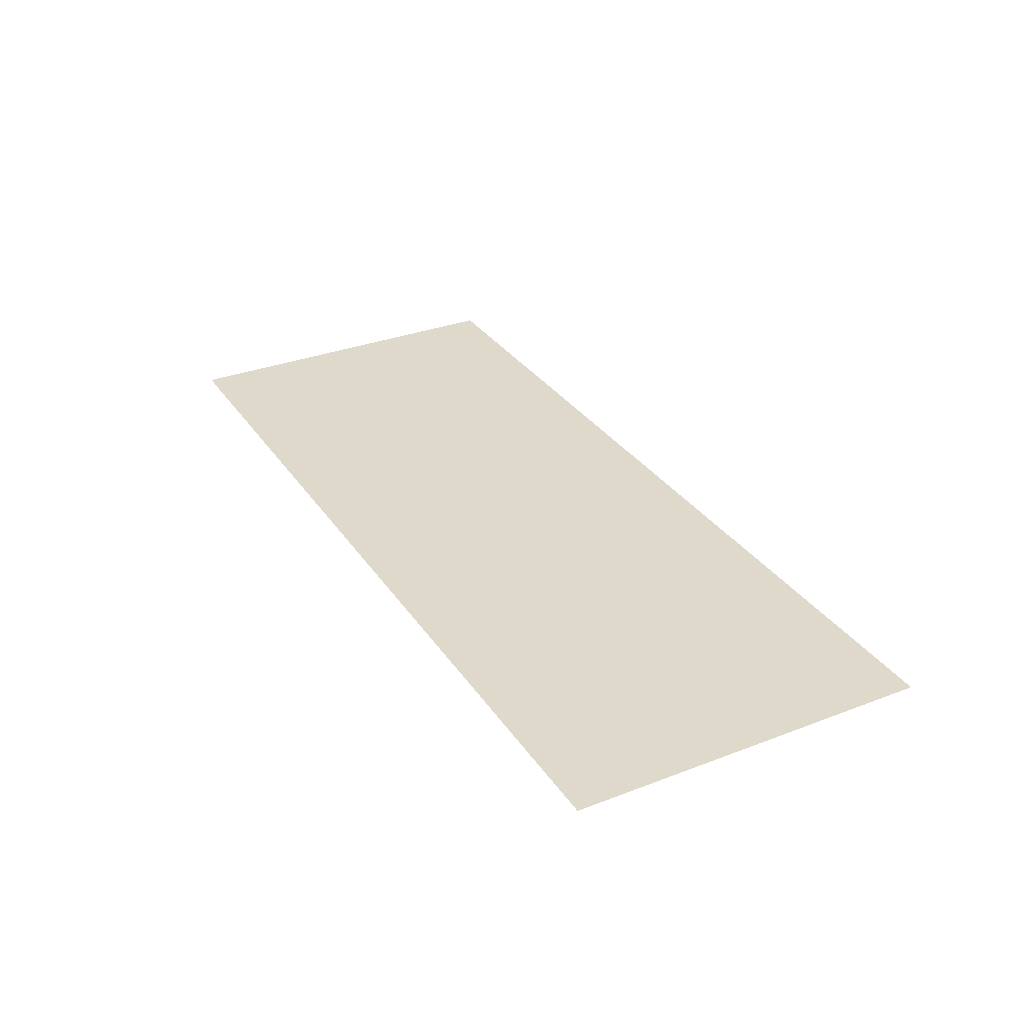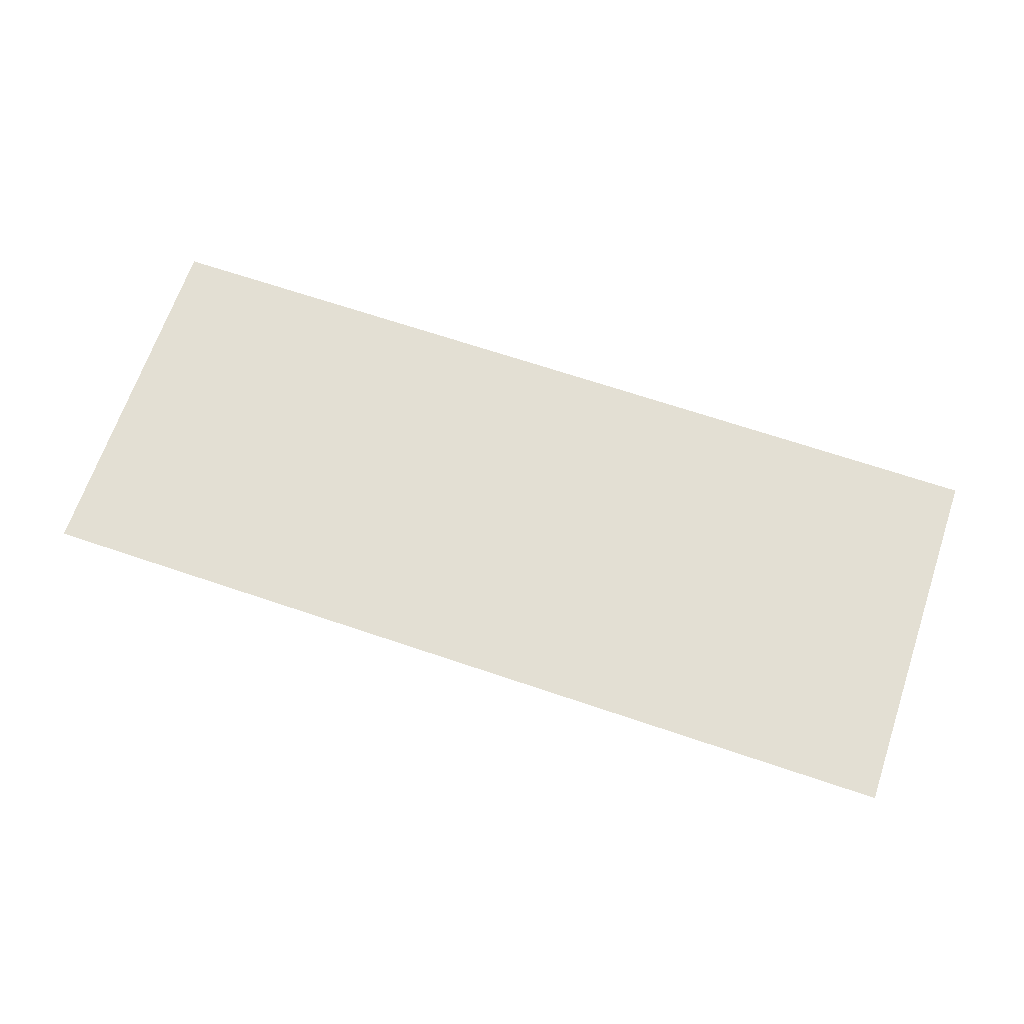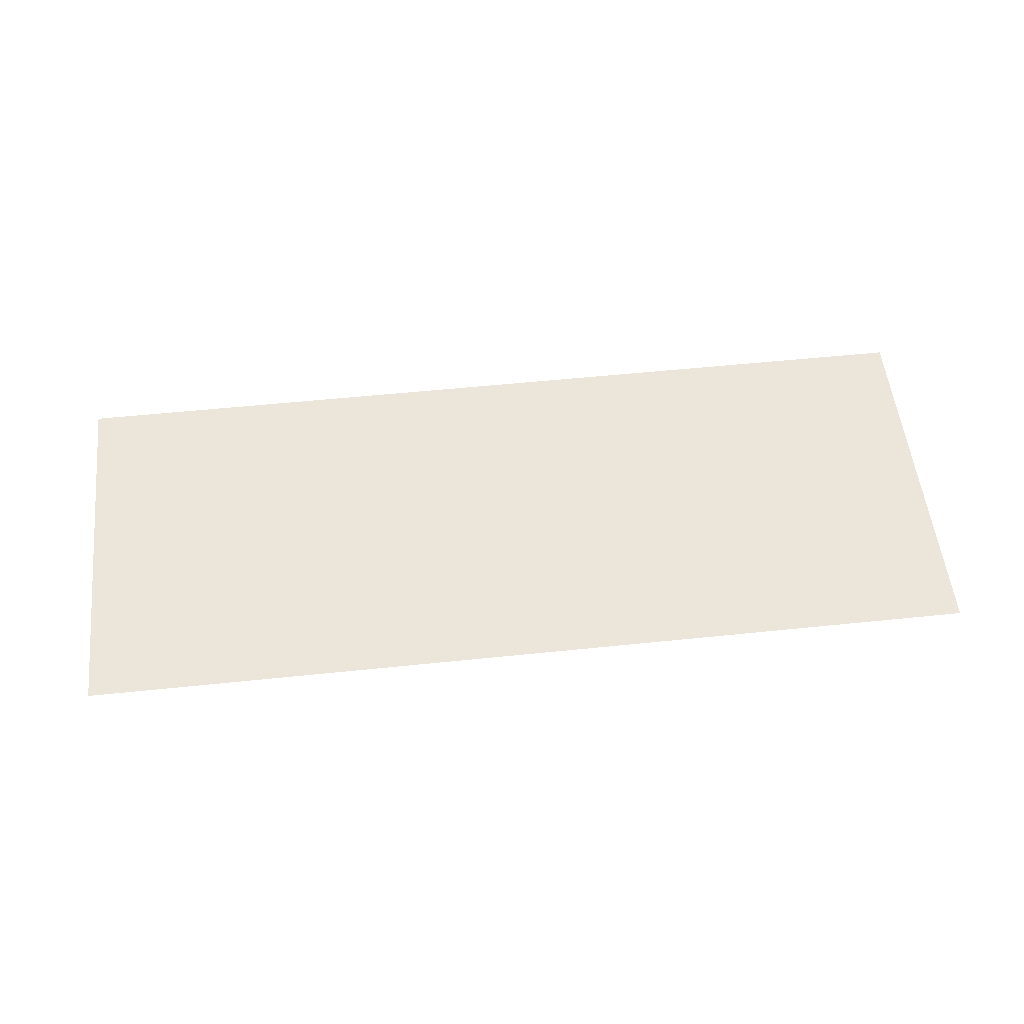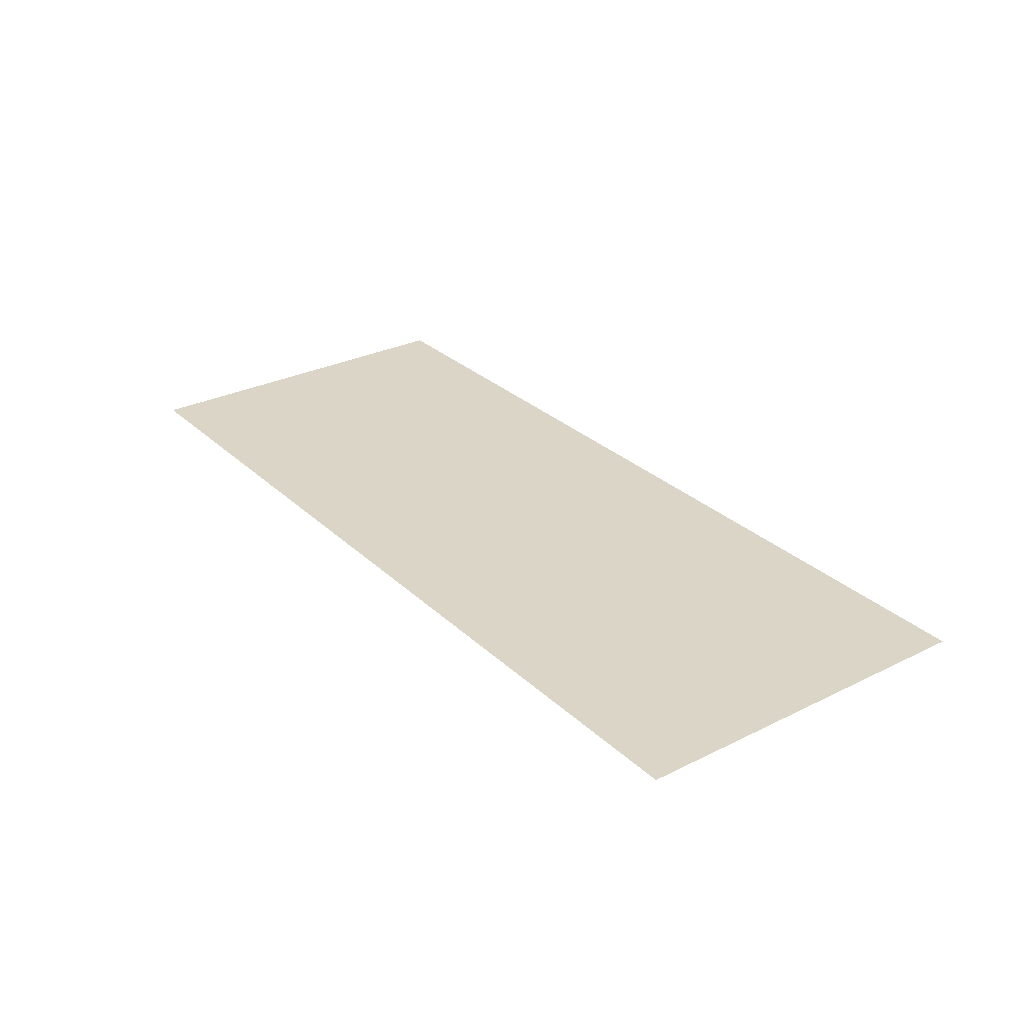
<metadata>
{"format":"obj","ext":"obj","renderer":"f3d","projection":"perspective","resolution":1024,"background":"white","views":[{"elev":31.8,"azim":61.6,"up":"+Y"},{"elev":66.9,"azim":-161.2,"up":"+Y"},{"elev":54.4,"azim":-6.3,"up":"+Y"},{"elev":29.0,"azim":-126.4,"up":"+Y"}]}
</metadata>
<code>
v -1.541 0 0
v -1.377 0 0
v -1.486 0 0.2579
v -1.393 0 0.4989
v -1.486 0 0.2579
v -1.323 0 0.2646
v -1.692 0 1.087
v -1.692 0 0.9406
v -1.084 0 0.9406
v -1.486 0 0.2579
v -1.377 0 0
v -1.323 0 0.2646
v -1.231 0 0.5113
v -1.26 0 0.7255
v -1.393 0 0.4989
v -1.26 0 0.7255
v -1.231 0 0.5113
v -1.1 0 0.7409
v -1.231 0 0.5113
v -1.393 0 0.4989
v -1.323 0 0.2646
v -1.1 0 0.7409
v -1.084 0 0.9406
v -1.26 0 0.7255
v -1.084 0 0.9406
v -1.1 0 0.7409
v -0.9304 0 0.9539
v -0.9304 0 0.9539
v -0.9304 0 1.087
v -1.084 0 0.9406
v -1.084 0 0.9406
v -0.9304 0 1.087
v -1.692 0 1.087
v -0.6625 0 0
v -0.4992 0 0
v -0.608 0 0.2579
v -0.5149 0 0.4989
v -0.608 0 0.2579
v -0.445 0 0.2646
v -0.814 0 1.087
v -0.814 0 0.9406
v -0.2062 0 0.9406
v -0.608 0 0.2579
v -0.4992 0 0
v -0.445 0 0.2646
v -0.3528 0 0.5113
v -0.3815 0 0.7255
v -0.5149 0 0.4989
v -0.3815 0 0.7255
v -0.3528 0 0.5113
v -0.222 0 0.7409
v -0.3528 0 0.5113
v -0.5149 0 0.4989
v -0.445 0 0.2646
v -0.222 0 0.7409
v -0.2062 0 0.9406
v -0.3815 0 0.7255
v -0.2062 0 0.9406
v -0.222 0 0.7409
v -0.05235 0 0.9539
v -0.05235 0 0.9539
v -0.05235 0 1.087
v -0.2062 0 0.9406
v -0.2062 0 0.9406
v -0.05235 0 1.087
v -0.814 0 1.087
v 0.2094 0 0.1375
v 0.06885 0 0.1583
v 0.0492 0 0.0094
v 0.2094 0 0.1375
v 0.1278 0 0.2817
v 0.06885 0 0.1583
v 0.0492 0 0.0094
v 0.0492 0 0
v 0.2094 0 0.1375
v 0.2887 0 0.2645
v 0.2354 0 0.3913
v 0.1278 0 0.2817
v 0.3655 0 0.3243
v 0.2354 0 0.3913
v 0.2887 0 0.2645
v 0.8109 0 0
v 0.8109 0 0.1375
v 0.2094 0 0.1375
v 0.2887 0 0.2645
v 0.1278 0 0.2817
v 0.2094 0 0.1375
v 0.0492 0 0
v 0.8109 0 0
v 0.2094 0 0.1375
v 0.2341 0 0.8356
v 0.09845 0 0.8938
v 0.07345 0 0.7344
v 0.2777 0 0.9172
v 0.1734 0 1.016
v 0.09845 0 0.8938
v 0.07345 0 0.7344
v 0.07345 0 0.7148
v 0.2195 0 0.7281
v 0.2195 0 0.7148
v 0.2195 0 0.7281
v 0.07345 0 0.7148
v 0.2777 0 0.9172
v 0.2912 0 1.093
v 0.1734 0 1.016
v 0.4383 0 0.9859
v 0.2912 0 1.093
v 0.2777 0 0.9172
v 0.2777 0 0.9172
v 0.09845 0 0.8938
v 0.2341 0 0.8356
v 0.2195 0 0.7281
v 0.2341 0 0.8356
v 0.07345 0 0.7344
v 0.3655 0 0.3243
v 0.4016 0 0.4992
v 0.2354 0 0.3913
v 0.4765 0 0.3891
v 0.5711 0 0.4367
v 0.4961 0 0.5508
v 0.4961 0 0.5508
v 0.4016 0 0.4992
v 0.4765 0 0.3891
v 0.5711 0 0.4367
v 0.6777 0 0.5061
v 0.4961 0 0.5508
v 0.4765 0 0.3891
v 0.4016 0 0.4992
v 0.3655 0 0.3243
v 0.6199 0 0.6547
v 0.6777 0 0.5061
v 0.7523 0 0.5864
v 0.6199 0 0.6547
v 0.4961 0 0.5508
v 0.6777 0 0.5061
v 0.6199 0 0.6547
v 0.7523 0 0.5864
v 0.7963 0 0.6794
v 0.4383 0 0.9859
v 0.5992 0 0.932
v 0.5938 0 1.096
v 0.5938 0 1.096
v 0.4446 0 1.119
v 0.4383 0 0.9859
v 0.5992 0 0.932
v 0.7106 0 1.027
v 0.5938 0 1.096
v 0.4446 0 1.119
v 0.2912 0 1.093
v 0.4383 0 0.9859
v 0.7963 0 0.6794
v 0.8109 0 0.7875
v 0.6594 0 0.7891
v 0.7859 0 0.9217
v 0.7106 0 1.027
v 0.5992 0 0.932
v 0.7859 0 0.9217
v 0.6594 0 0.7891
v 0.8109 0 0.7875
v 0.7859 0 0.9217
v 0.5992 0 0.932
v 0.6594 0 0.7891
v 0.7963 0 0.6794
v 0.6594 0 0.7891
v 0.6199 0 0.6547
v 1.069 0 0.2898
v 0.9567 0 0.1583
v 1.141 0 0.1543
v 1.069 0 0.2898
v 0.9211 0 0.2898
v 0.9567 0 0.1583
v 0.9567 0 0.1583
v 1.037 0 0.05585
v 1.141 0 0.1543
v 1.154 0 -0.01005
v 1.298 0 -0.03205
v 1.291 0 0.1055
v 1.291 0 0.1055
v 1.141 0 0.1543
v 1.154 0 -0.01005
v 1.154 0 -0.01005
v 1.141 0 0.1543
v 1.037 0 0.05585
v 0.9531 0 0.4976
v 1.081 0 0.4976
v 1.102 0 0.6562
v 1.041 0 1.087
v 1.102 0 0.6562
v 1.147 0 0.9555
v 1.102 0 0.6562
v 1.041 0 1.087
v 0.9531 0 0.4976
v 1.081 0 0.4976
v 1.175 0 0.5742
v 1.102 0 0.6562
v 1.175 0 0.5742
v 1.292 0 0.6
v 1.198 0 0.7097
v 1.198 0 0.7097
v 1.292 0 0.6
v 1.316 0 0.7281
v 1.198 0 0.7097
v 1.102 0 0.6562
v 1.175 0 0.5742
v 1.041 0 1.087
v 1.147 0 0.9555
v 1.634 0 1.087
v 1.291 0 0.1055
v 1.298 0 -0.03205
v 1.391 0 0.1225
v 1.391 0 0.1225
v 1.458 0 -0.005
v 1.471 0 0.1734
v 1.458 0 -0.005
v 1.391 0 0.1225
v 1.298 0 -0.03205
v 1.584 0 0.07615
v 1.522 0 0.2521
v 1.471 0 0.1734
v 1.471 0 0.1734
v 1.458 0 -0.005
v 1.584 0 0.07615
v 1.666 0 0.2013
v 1.539 0 0.3523
v 1.522 0 0.2521
v 1.539 0 0.3523
v 1.694 0 0.3602
v 1.522 0 0.4546
v 1.694 0 0.3602
v 1.539 0 0.3523
v 1.666 0 0.2013
v 1.666 0 0.2013
v 1.522 0 0.2521
v 1.584 0 0.07615
v 1.394 0 0.5833
v 1.473 0 0.5332
v 1.47 0 0.7029
v 1.47 0 0.7029
v 1.316 0 0.7281
v 1.394 0 0.5833
v 1.473 0 0.5332
v 1.591 0 0.6273
v 1.47 0 0.7029
v 1.316 0 0.7281
v 1.292 0 0.6
v 1.394 0 0.5833
v 1.522 0 0.4546
v 1.668 0 0.5101
v 1.591 0 0.6273
v 1.668 0 0.5101
v 1.522 0 0.4546
v 1.694 0 0.3602
v 1.147 0 0.9555
v 1.634 0 0.9555
v 1.634 0 1.087
v 1.473 0 0.5332
v 1.522 0 0.4546
v 1.591 0 0.6273
v -2 0 -0.4
v -1.541 0 0
v -1.486 0 0.2579
v -1.541 0 0
v -2 0 -0.4
v -1.377 0 0
v -1.692 0 0.9406
v -2 0 -0.4
v -1.486 0 0.2579
v -0.6625 0 0
v -1.377 0 0
v -2 0 -0.4
v -0.4992 0 0
v -0.6625 0 0
v -2 0 -0.4
v -1.323 0 0.2646
v -1.377 0 0
v -0.6625 0 0
v -2 0 -0.4
v 0.0492 0 0
v -0.4992 0 0
v -1.231 0 0.5113
v -1.323 0 0.2646
v -0.608 0 0.2579
v -1.231 0 0.5113
v -0.608 0 0.2579
v -1.1 0 0.7409
v -1.323 0 0.2646
v -0.6625 0 0
v -0.608 0 0.2579
v -0.5149 0 0.4989
v -1.1 0 0.7409
v -0.608 0 0.2579
v -0.4992 0 0
v 0.0492 0 0.0094
v -0.445 0 0.2646
v -1.692 0 0.9406
v -1.486 0 0.2579
v -1.393 0 0.4989
v 0.06885 0 0.1583
v -0.3528 0 0.5113
v -0.445 0 0.2646
v 0.06885 0 0.1583
v -0.445 0 0.2646
v 0.0492 0 0.0094
v 0.2094 0 0.1375
v 0.8109 0 0.1375
v 0.2887 0 0.2645
v 0.06885 0 0.1583
v 0.1278 0 0.2817
v -0.3528 0 0.5113
v 0.1278 0 0.2817
v 0.07345 0 0.7148
v -0.3528 0 0.5113
v 0.1278 0 0.2817
v 0.2354 0 0.3913
v 0.07345 0 0.7148
v 0.2195 0 0.7148
v 0.07345 0 0.7148
v 0.2354 0 0.3913
v 0.8109 0 0.1375
v 0.4765 0 0.3891
v 0.3655 0 0.3243
v 0.4016 0 0.4992
v 0.4961 0 0.5508
v 0.2195 0 0.7148
v 0.2195 0 0.7148
v 0.2354 0 0.3913
v 0.4016 0 0.4992
v 0.0492 0 0.0094
v -0.4992 0 0
v 0.0492 0 0
v -2 0 -0.4
v 2 0 -0.4
v 0.0492 0 0
v -0.3528 0 0.5113
v 0.07345 0 0.7148
v -0.222 0 0.7409
v -1.084 0 0.9406
v -1.692 0 0.9406
v -1.26 0 0.7255
v -1.26 0 0.7255
v -1.692 0 0.9406
v -1.393 0 0.4989
v -0.814 0 0.9406
v -1.1 0 0.7409
v -0.5149 0 0.4989
v -0.3815 0 0.7255
v -0.2062 0 0.9406
v -0.814 0 0.9406
v -0.814 0 0.9406
v -0.5149 0 0.4989
v -0.3815 0 0.7255
v -0.9304 0 1.087
v -2 0 1.2
v -1.692 0 1.087
v -1.692 0 1.087
v -2 0 1.2
v -1.692 0 0.9406
v -0.9304 0 0.9539
v -0.814 0 1.087
v -0.9304 0 1.087
v -0.814 0 1.087
v -0.9304 0 0.9539
v -0.814 0 0.9406
v -0.9304 0 1.087
v -0.814 0 1.087
v -2 0 1.2
v -0.9304 0 0.9539
v -1.1 0 0.7409
v -0.814 0 0.9406
v -2 0 1.2
v -0.814 0 1.087
v 0.4446 0 1.119
v -1.692 0 0.9406
v -2 0 1.2
v -2 0 -0.4
v -0.222 0 0.7409
v 0.07345 0 0.7148
v 0.07345 0 0.7344
v 0.07345 0 0.7344
v 0.09845 0 0.8938
v -0.05235 0 0.9539
v 0.2341 0 0.8356
v 0.4383 0 0.9859
v 0.2777 0 0.9172
v 0.2341 0 0.8356
v 0.6199 0 0.6547
v 0.4383 0 0.9859
v 0.2195 0 0.7281
v 0.2195 0 0.7148
v 0.4961 0 0.5508
v -0.05235 0 1.087
v -0.05235 0 0.9539
v 0.1734 0 1.016
v 0.1734 0 1.016
v -0.05235 0 0.9539
v 0.09845 0 0.8938
v 0.2912 0 1.093
v 0.4446 0 1.119
v -0.05235 0 1.087
v 0.1734 0 1.016
v 0.2912 0 1.093
v -0.05235 0 1.087
v -0.05235 0 1.087
v 0.4446 0 1.119
v -0.814 0 1.087
v 0.2341 0 0.8356
v 0.2195 0 0.7281
v 0.6199 0 0.6547
v -0.05235 0 0.9539
v -0.222 0 0.7409
v 0.07345 0 0.7344
v -2 0 1.2
v 0.4446 0 1.119
v 2 0 1.2
v 0.8109 0 0
v 0.9567 0 0.1583
v 0.8109 0 0.1375
v 0.9567 0 0.1583
v 0.8109 0 0
v 1.037 0 0.05585
v 0.8109 0 0.1375
v 0.9567 0 0.1583
v 0.9211 0 0.2898
v 0.8109 0 0.1375
v 0.5711 0 0.4367
v 0.4765 0 0.3891
v 1.154 0 -0.01005
v 1.037 0 0.05585
v 0.8109 0 0
v 0.8109 0 0
v 2 0 -0.4
v 1.154 0 -0.01005
v 0.5711 0 0.4367
v 0.9211 0 0.2898
v 0.6777 0 0.5061
v 0.9211 0 0.2898
v 0.5711 0 0.4367
v 0.8109 0 0.1375
v 0.6777 0 0.5061
v 0.9211 0 0.2898
v 0.9531 0 0.4976
v 0.9531 0 0.4976
v 1.069 0 0.2898
v 1.081 0 0.4976
v 1.069 0 0.2898
v 0.9531 0 0.4976
v 0.9211 0 0.2898
v 1.069 0 0.2898
v 1.175 0 0.5742
v 1.081 0 0.4976
v 0.6777 0 0.5061
v 0.9531 0 0.4976
v 0.7523 0 0.5864
v 1.069 0 0.2898
v 1.141 0 0.1543
v 1.291 0 0.1055
v 1.291 0 0.1055
v 1.391 0 0.1225
v 1.539 0 0.3523
v 1.458 0 -0.005
v 2 0 -0.4
v 1.584 0 0.07615
v 2 0 -0.4
v 1.458 0 -0.005
v 1.298 0 -0.03205
v 1.584 0 0.07615
v 2 0 -0.4
v 1.666 0 0.2013
v 1.298 0 -0.03205
v 1.154 0 -0.01005
v 2 0 -0.4
v 1.069 0 0.2898
v 1.539 0 0.3523
v 1.292 0 0.6
v 1.391 0 0.1225
v 1.522 0 0.2521
v 1.539 0 0.3523
v 1.391 0 0.1225
v 1.471 0 0.1734
v 1.522 0 0.2521
v 1.694 0 0.3602
v 1.666 0 0.2013
v 2 0 -0.4
v 2 0 -0.4
v 2 0 1.2
v 1.694 0 0.3602
v 1.539 0 0.3523
v 1.069 0 0.2898
v 1.291 0 0.1055
v 0.8109 0 0
v 0.0492 0 0
v 2 0 -0.4
v 1.522 0 0.4546
v 1.292 0 0.6
v 1.539 0 0.3523
v 0.6594 0 0.7891
v 0.4383 0 0.9859
v 0.6199 0 0.6547
v 0.9531 0 0.4976
v 0.8109 0 0.7875
v 0.7963 0 0.6794
v 0.7963 0 0.6794
v 0.7523 0 0.5864
v 0.9531 0 0.4976
v 0.8109 0 0.7875
v 0.9531 0 0.4976
v 1.041 0 1.087
v 0.5992 0 0.932
v 0.4383 0 0.9859
v 0.6594 0 0.7891
v 0.7106 0 1.027
v 0.7859 0 0.9217
v 1.041 0 1.087
v 0.7106 0 1.027
v 1.041 0 1.087
v 0.5938 0 1.096
v 1.041 0 1.087
v 0.7859 0 0.9217
v 0.8109 0 0.7875
v 1.041 0 1.087
v 2 0 1.2
v 0.4446 0 1.119
v 0.2195 0 0.7281
v 0.4961 0 0.5508
v 0.6199 0 0.6547
v 1.522 0 0.4546
v 1.394 0 0.5833
v 1.292 0 0.6
v 1.292 0 0.6
v 1.175 0 0.5742
v 1.069 0 0.2898
v 1.473 0 0.5332
v 1.394 0 0.5833
v 1.522 0 0.4546
v 1.591 0 0.6273
v 1.668 0 0.5101
v 1.634 0 0.9555
v 1.147 0 0.9555
v 1.198 0 0.7097
v 1.316 0 0.7281
v 1.147 0 0.9555
v 1.102 0 0.6562
v 1.198 0 0.7097
v 1.147 0 0.9555
v 1.316 0 0.7281
v 1.634 0 0.9555
v 1.47 0 0.7029
v 1.591 0 0.6273
v 1.634 0 0.9555
v 2 0 1.2
v 1.041 0 1.087
v 1.634 0 1.087
v 2 0 1.2
v 1.634 0 1.087
v 1.634 0 0.9555
v 1.668 0 0.5101
v 2 0 1.2
v 1.634 0 0.9555
v 1.634 0 0.9555
v 1.316 0 0.7281
v 1.47 0 0.7029
v 1.668 0 0.5101
v 1.694 0 0.3602
v 2 0 1.2
v 1.041 0 1.087
v 0.4446 0 1.119
v 0.5938 0 1.096
v 0.8109 0 0.1375
v 0.3655 0 0.3243
v 0.2887 0 0.2645
g mesh6852892
f 1 2 3
f 4 5 6
f 7 8 9
f 10 11 12
f 13 14 15
f 16 17 18
f 19 20 21
f 22 23 24
f 25 26 27
f 28 29 30
f 31 32 33
f 34 35 36
f 37 38 39
f 40 41 42
f 43 44 45
f 46 47 48
f 49 50 51
f 52 53 54
f 55 56 57
f 58 59 60
f 61 62 63
f 64 65 66
f 67 68 69
f 70 71 72
f 73 74 75
f 76 77 78
f 79 80 81
f 82 83 84
f 85 86 87
f 88 89 90
f 91 92 93
f 94 95 96
f 97 98 99
f 100 101 102
f 103 104 105
f 106 107 108
f 109 110 111
f 112 113 114
f 115 116 117
f 118 119 120
f 121 122 123
f 124 125 126
f 127 128 129
f 130 131 132
f 133 134 135
f 136 137 138
f 139 140 141
f 142 143 144
f 145 146 147
f 148 149 150
f 151 152 153
f 154 155 156
f 157 158 159
f 160 161 162
f 163 164 165
f 166 167 168
f 169 170 171
f 172 173 174
f 175 176 177
f 178 179 180
f 181 182 183
f 184 185 186
f 187 188 189
f 190 191 192
f 193 194 195
f 196 197 198
f 199 200 201
f 202 203 204
f 205 206 207
f 208 209 210
f 211 212 213
f 214 215 216
f 217 218 219
f 220 221 222
f 223 224 225
f 226 227 228
f 229 230 231
f 232 233 234
f 235 236 237
f 238 239 240
f 241 242 243
f 244 245 246
f 247 248 249
f 250 251 252
f 253 254 255
f 256 257 258
f 259 260 261
f 262 263 264
f 265 266 267
f 268 269 270
f 271 272 273
f 274 275 276
f 277 278 279
f 280 281 282
f 283 284 285
f 286 287 288
f 289 290 291
f 292 293 294
f 295 296 297
f 298 299 300
f 301 302 303
f 304 305 306
f 307 308 309
f 310 311 312
f 313 314 315
f 316 317 318
f 319 320 321
f 322 323 324
f 325 326 327
f 328 329 330
f 331 332 333
f 334 335 336
f 337 338 339
f 340 341 342
f 343 344 345
f 346 347 348
f 349 350 351
f 352 353 354
f 355 356 357
f 358 359 360
f 361 362 363
f 364 365 366
f 367 368 369
f 370 371 372
f 373 374 375
f 376 377 378
f 379 380 381
f 382 383 384
f 385 386 387
f 388 389 390
f 391 392 393
f 394 395 396
f 397 398 399
f 400 401 402
f 403 404 405
f 406 407 408
f 409 410 411
f 412 413 414
f 415 416 417
f 418 419 420
f 421 422 423
f 424 425 426
f 427 428 429
f 430 431 432
f 433 434 435
f 436 437 438
f 439 440 441
f 442 443 444
f 445 446 447
f 448 449 450
f 451 452 453
f 454 455 456
f 457 458 459
f 460 461 462
f 463 464 465
f 466 467 468
f 469 470 471
f 472 473 474
f 475 476 477
f 478 479 480
f 481 482 483
f 484 485 486
f 487 488 489
f 490 491 492
f 493 494 495
f 496 497 498
f 499 500 501
f 502 503 504
f 505 506 507
f 508 509 510
f 511 512 513
f 514 515 516
f 517 518 519
f 520 521 522
f 523 524 525
f 526 527 528
f 529 530 531
f 532 533 534
f 535 536 537
f 538 539 540
f 541 542 543
f 544 545 546
f 547 548 549
f 550 551 552
f 553 554 555
f 556 557 558
f 559 560 561
f 562 563 564
f 565 566 567
f 568 569 570

</code>
